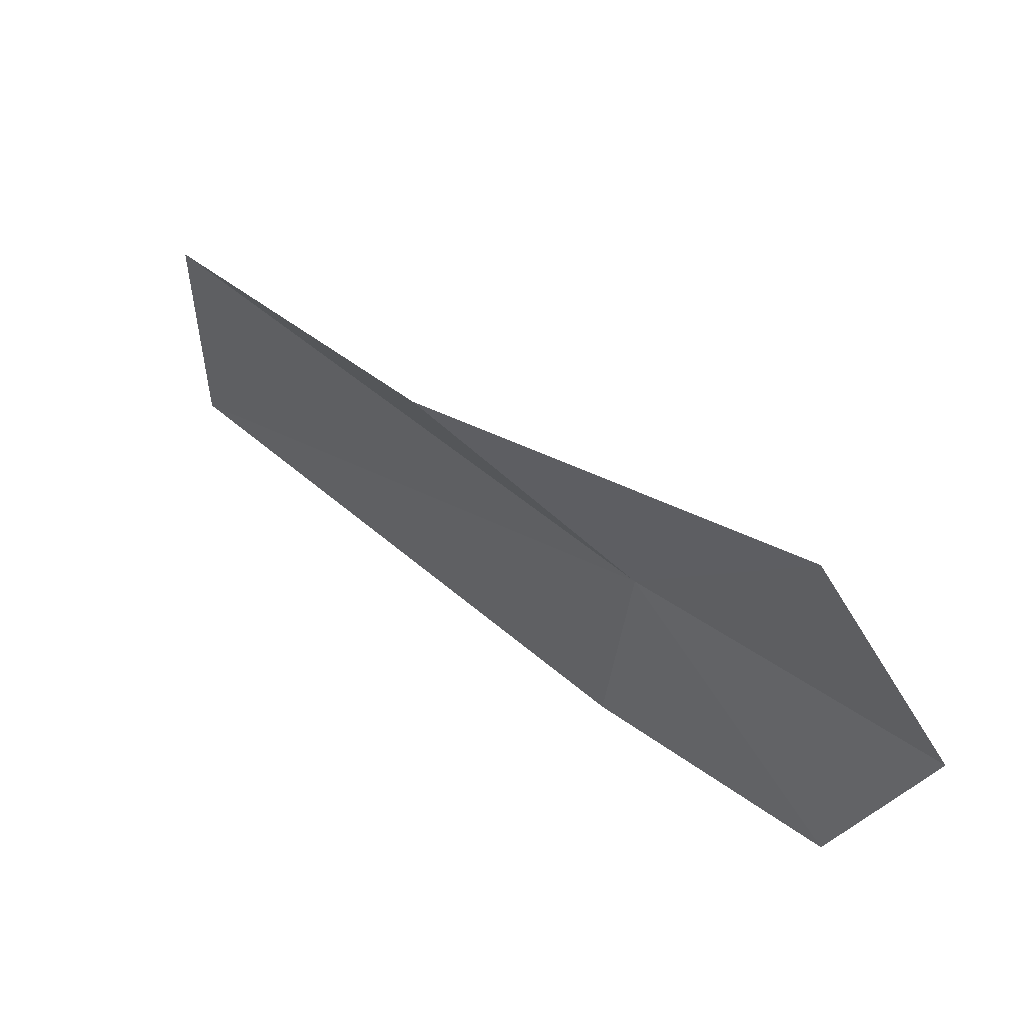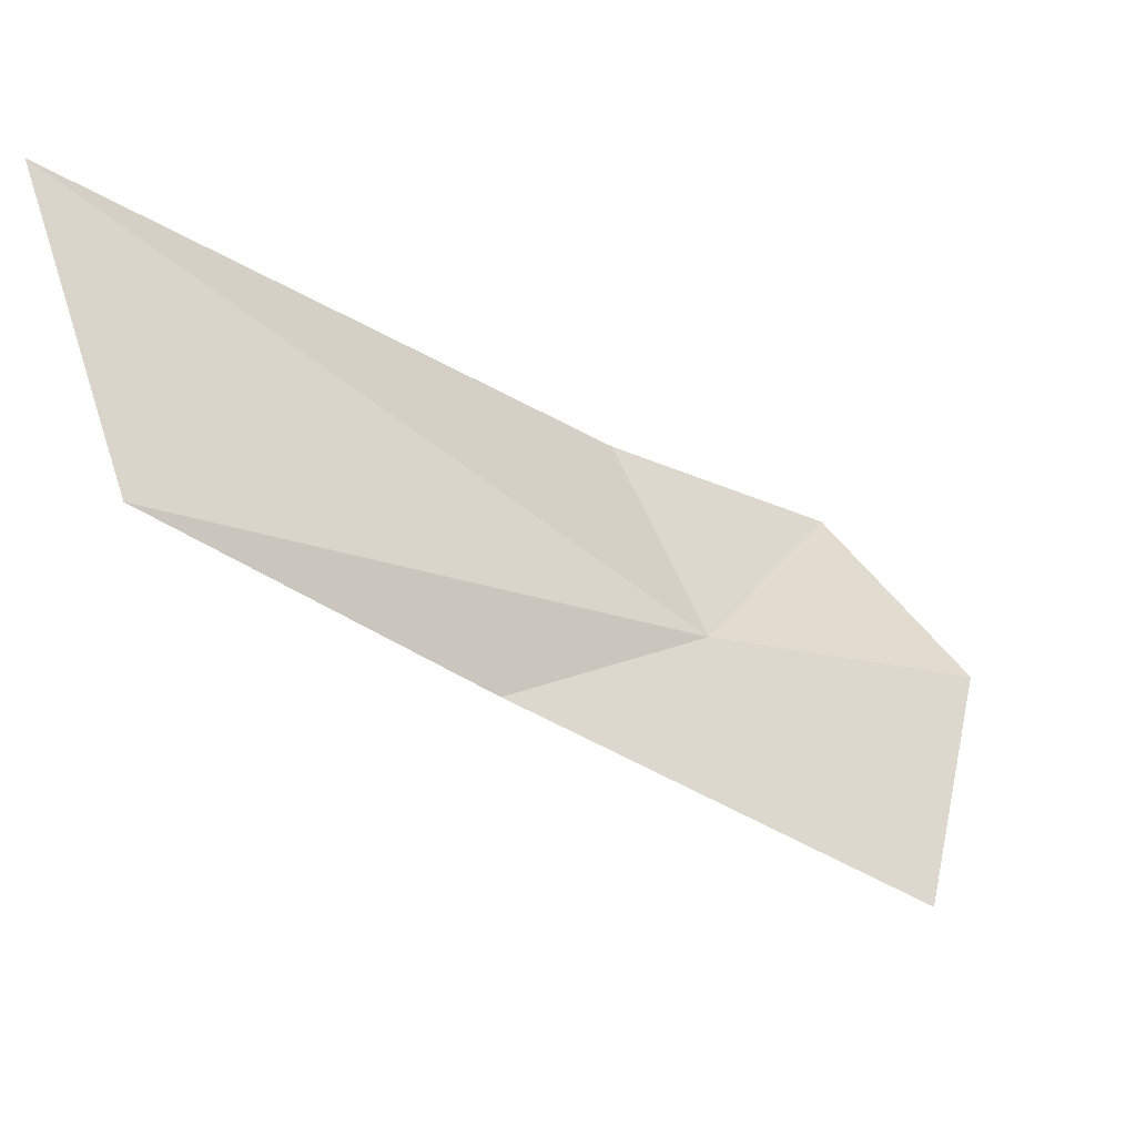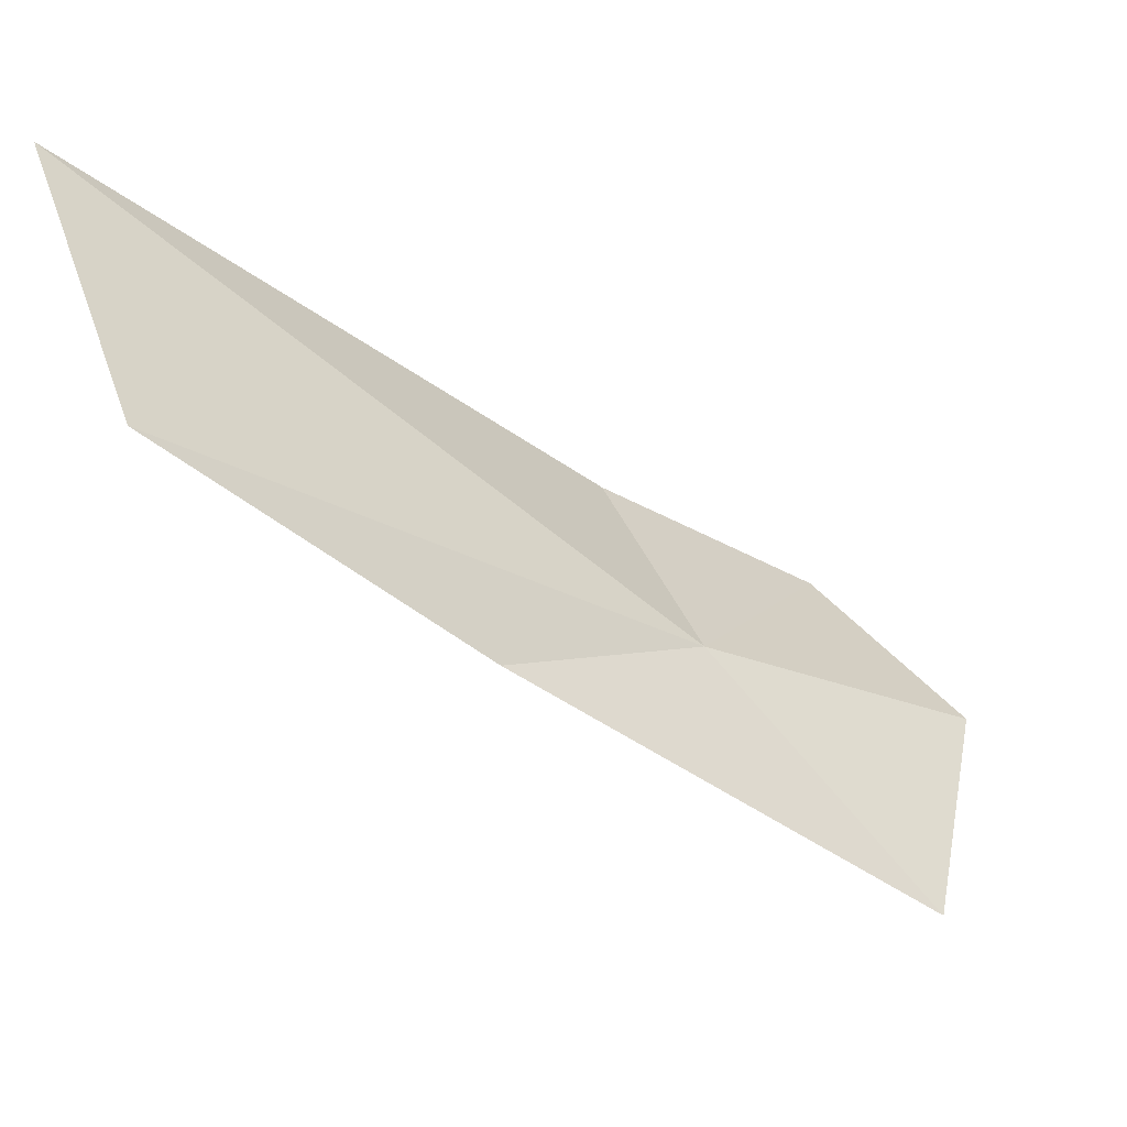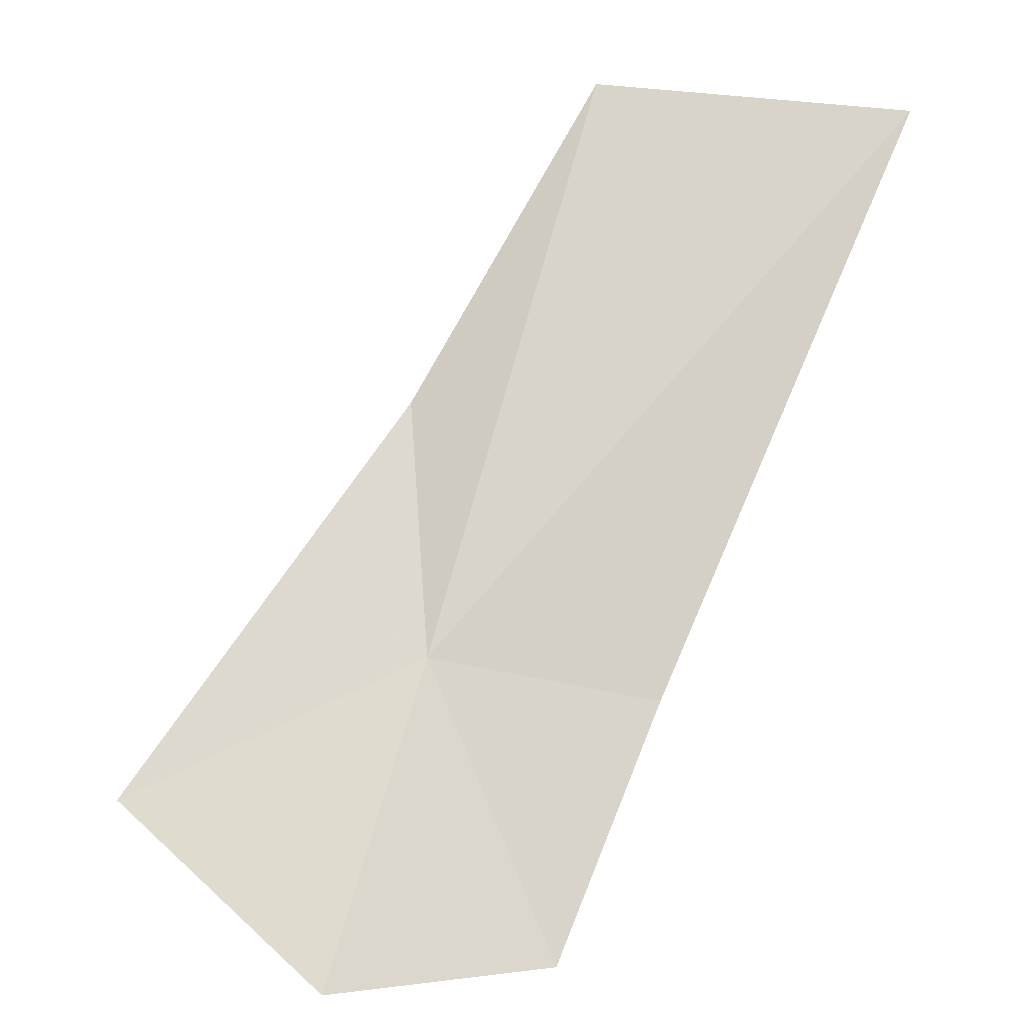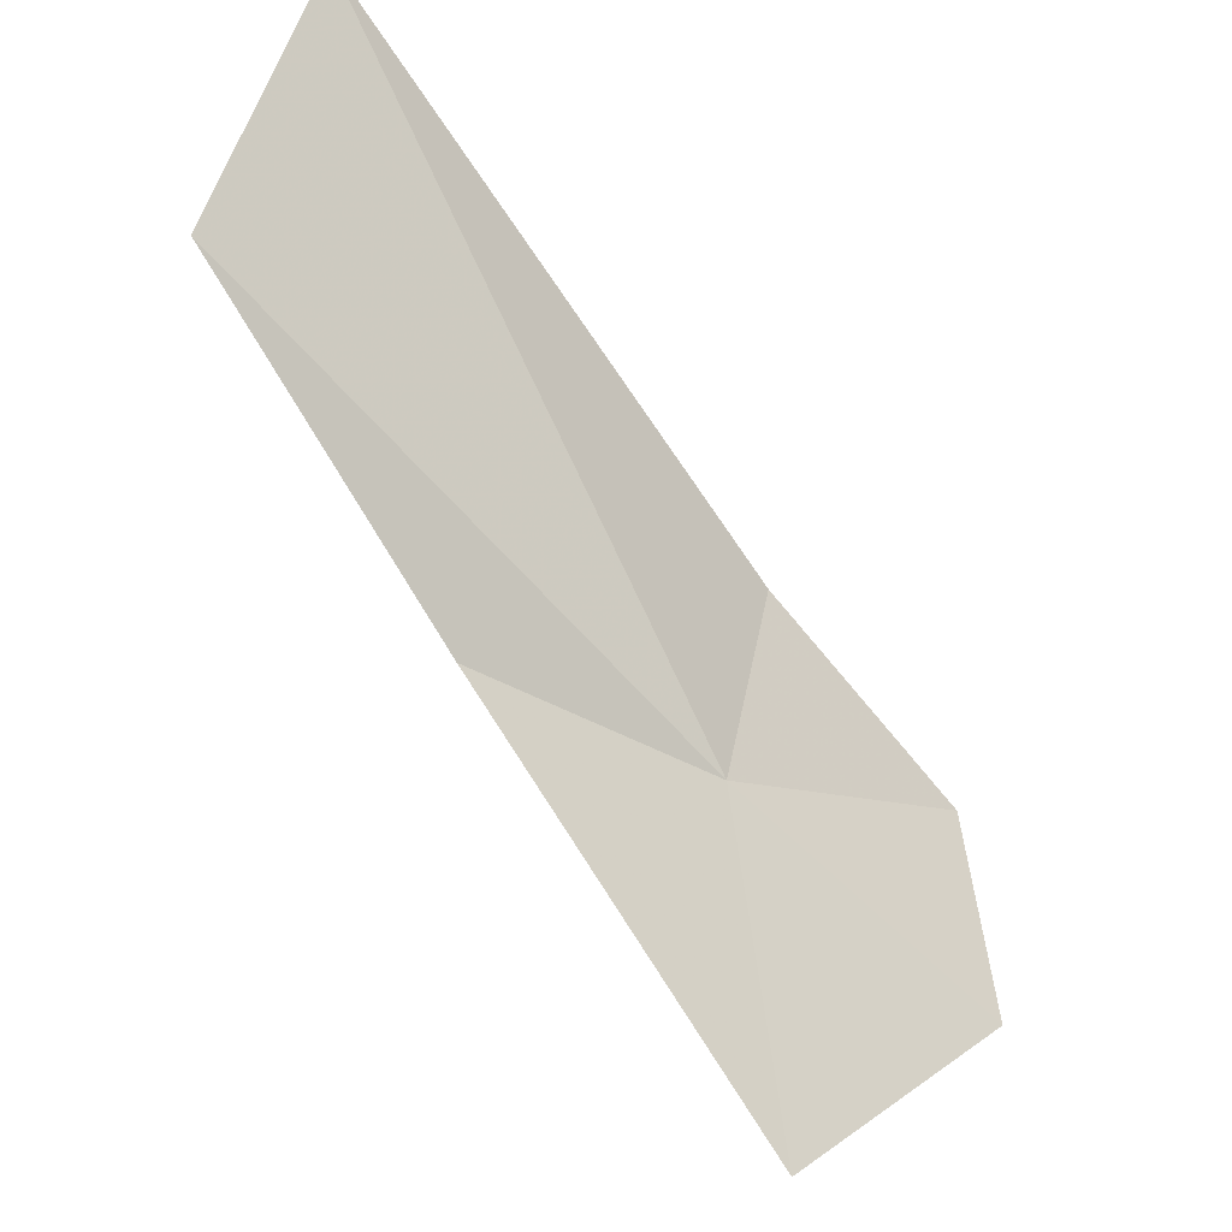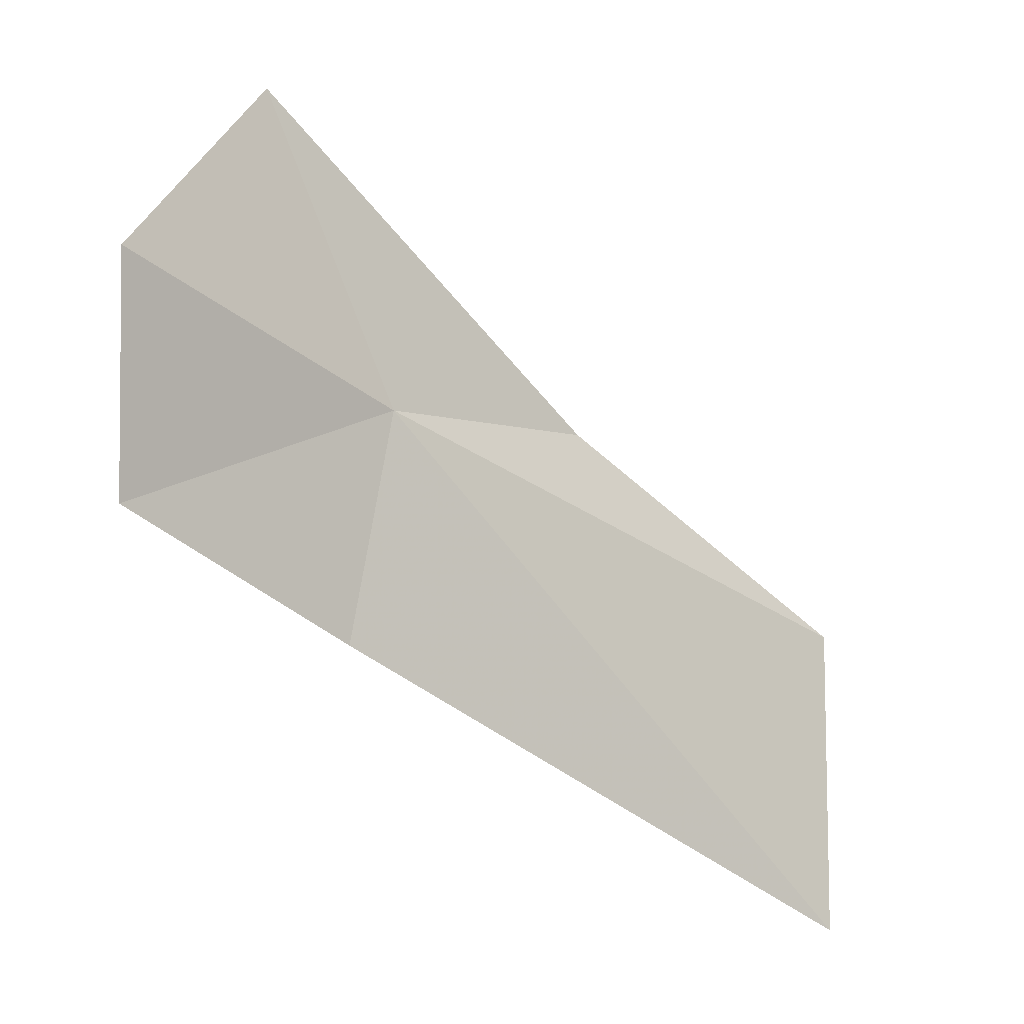
<metadata>
{"format":"obj","ext":"obj","renderer":"f3d","projection":"perspective","resolution":1024,"background":"white","views":[{"elev":-24.6,"azim":7.2,"up":"+Y"},{"elev":69.1,"azim":-9.4,"up":"+Y"},{"elev":57.3,"azim":-10.9,"up":"+Y"},{"elev":31.7,"azim":106.2,"up":"+Y"},{"elev":55.8,"azim":24.1,"up":"+Y"},{"elev":-28.0,"azim":95.5,"up":"+Z"}]}
</metadata>
<code>
v 46.06 18.57 16.13
v 47.32 17.65 16.21
v 46.84 18.09 17.33
v 46.8 17.58 15.31
v 45.12 19.32 16.5
v 45.82 18.37 15.1
v 43.66 20.44 14.46
v 43.88 20.5 15.94
f 1 3 2
f 1 5 3
f 1 4 6
f 1 6 7
f 1 7 8
f 1 8 5
f 1 2 4

</code>
